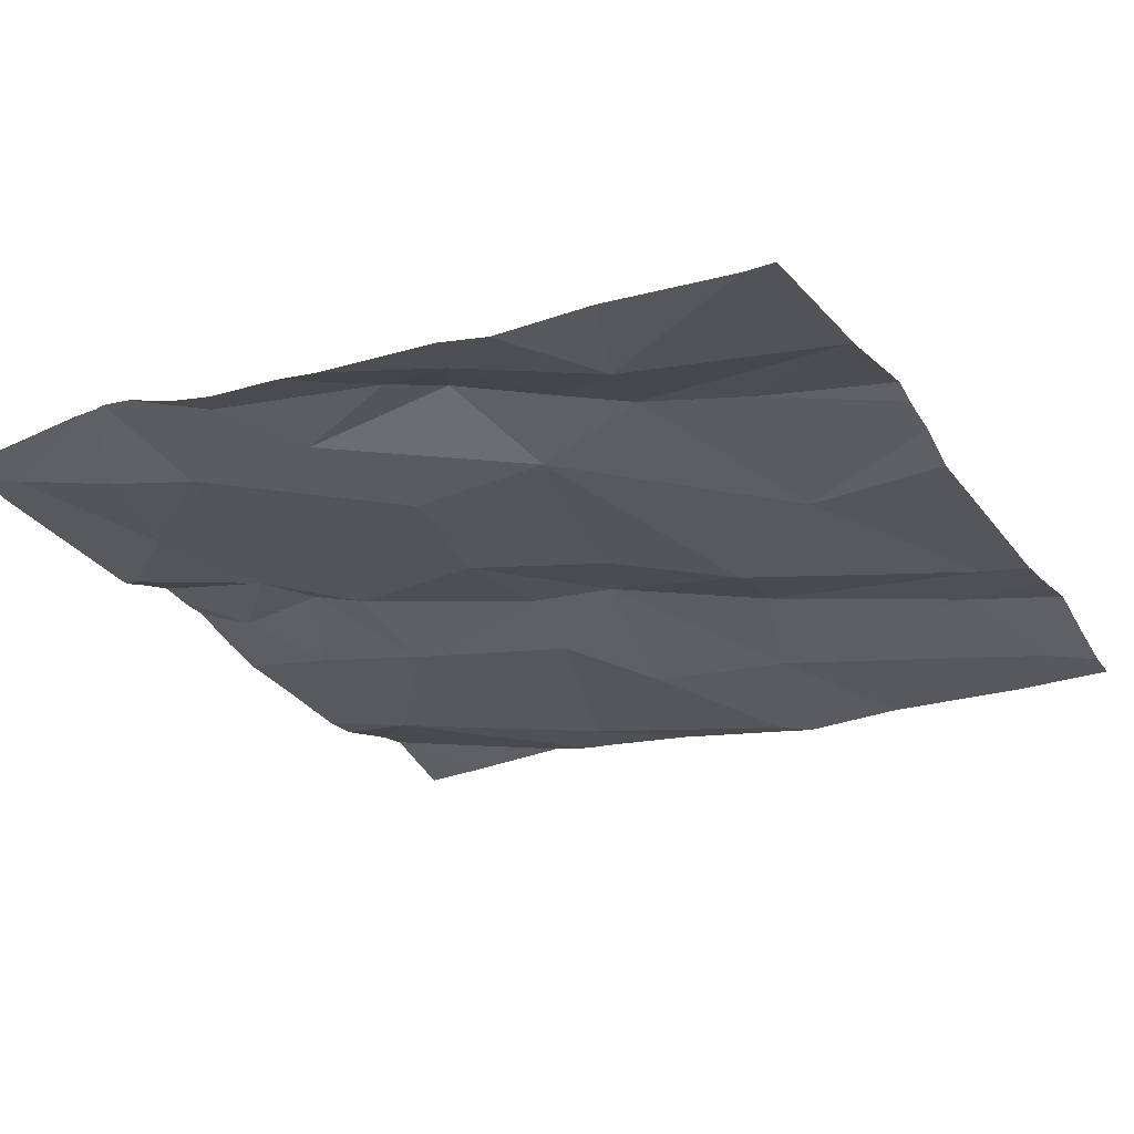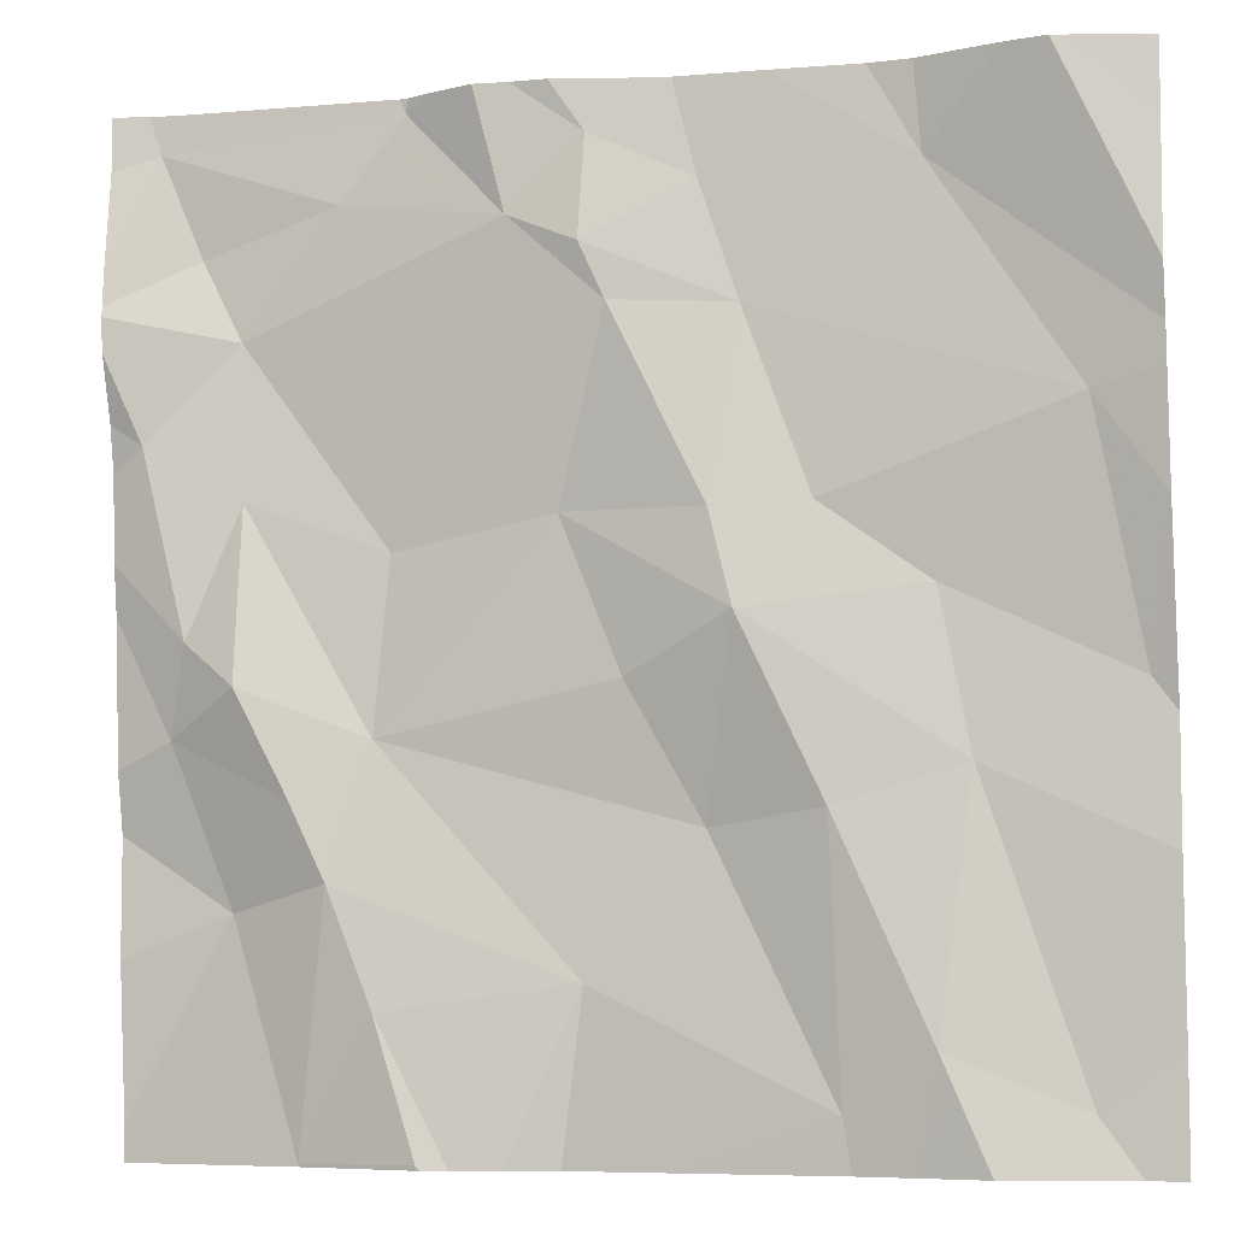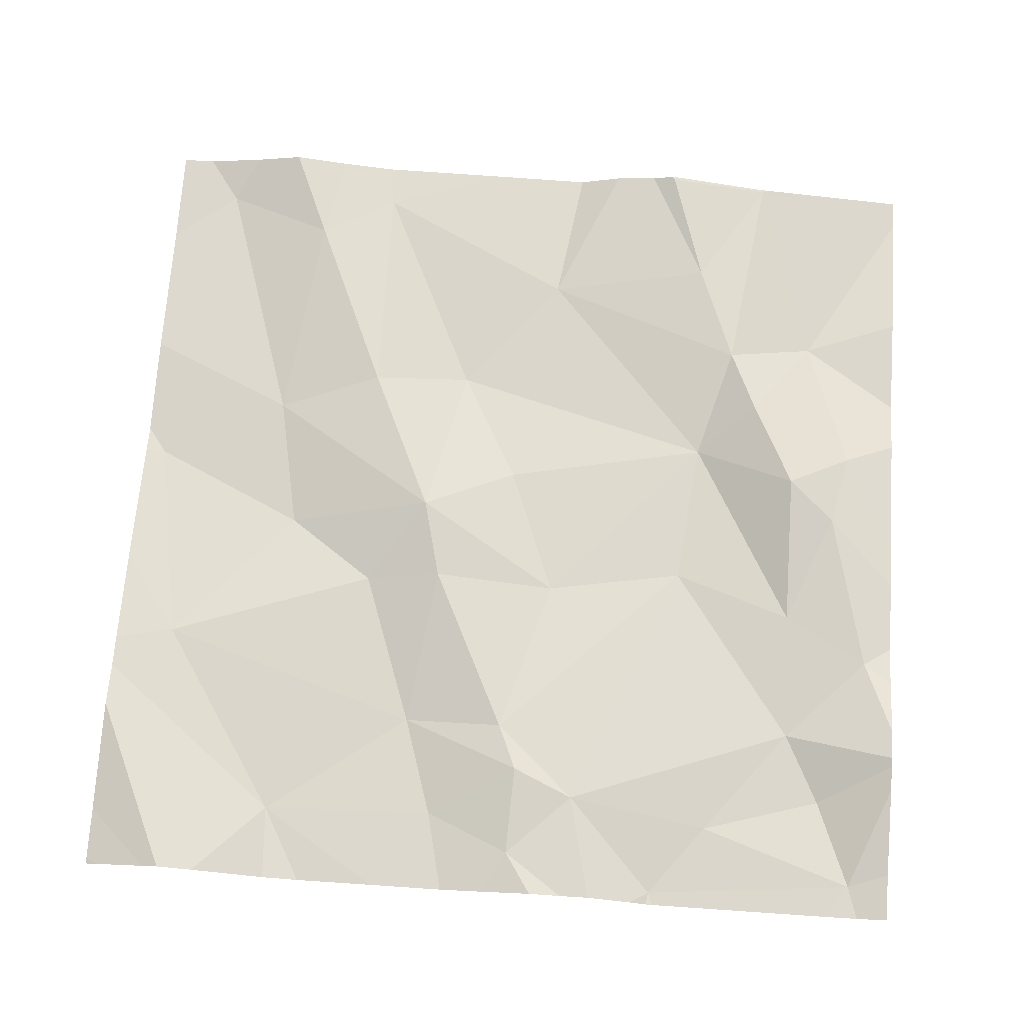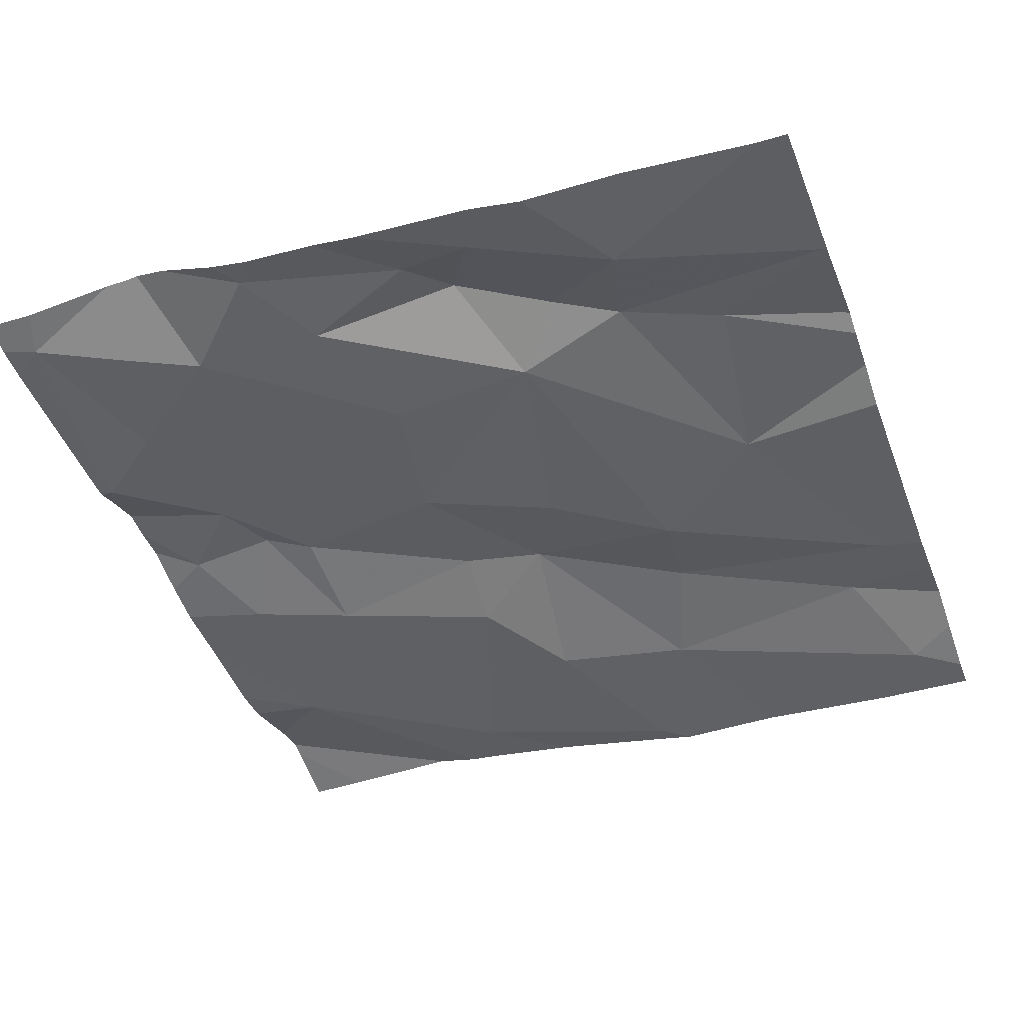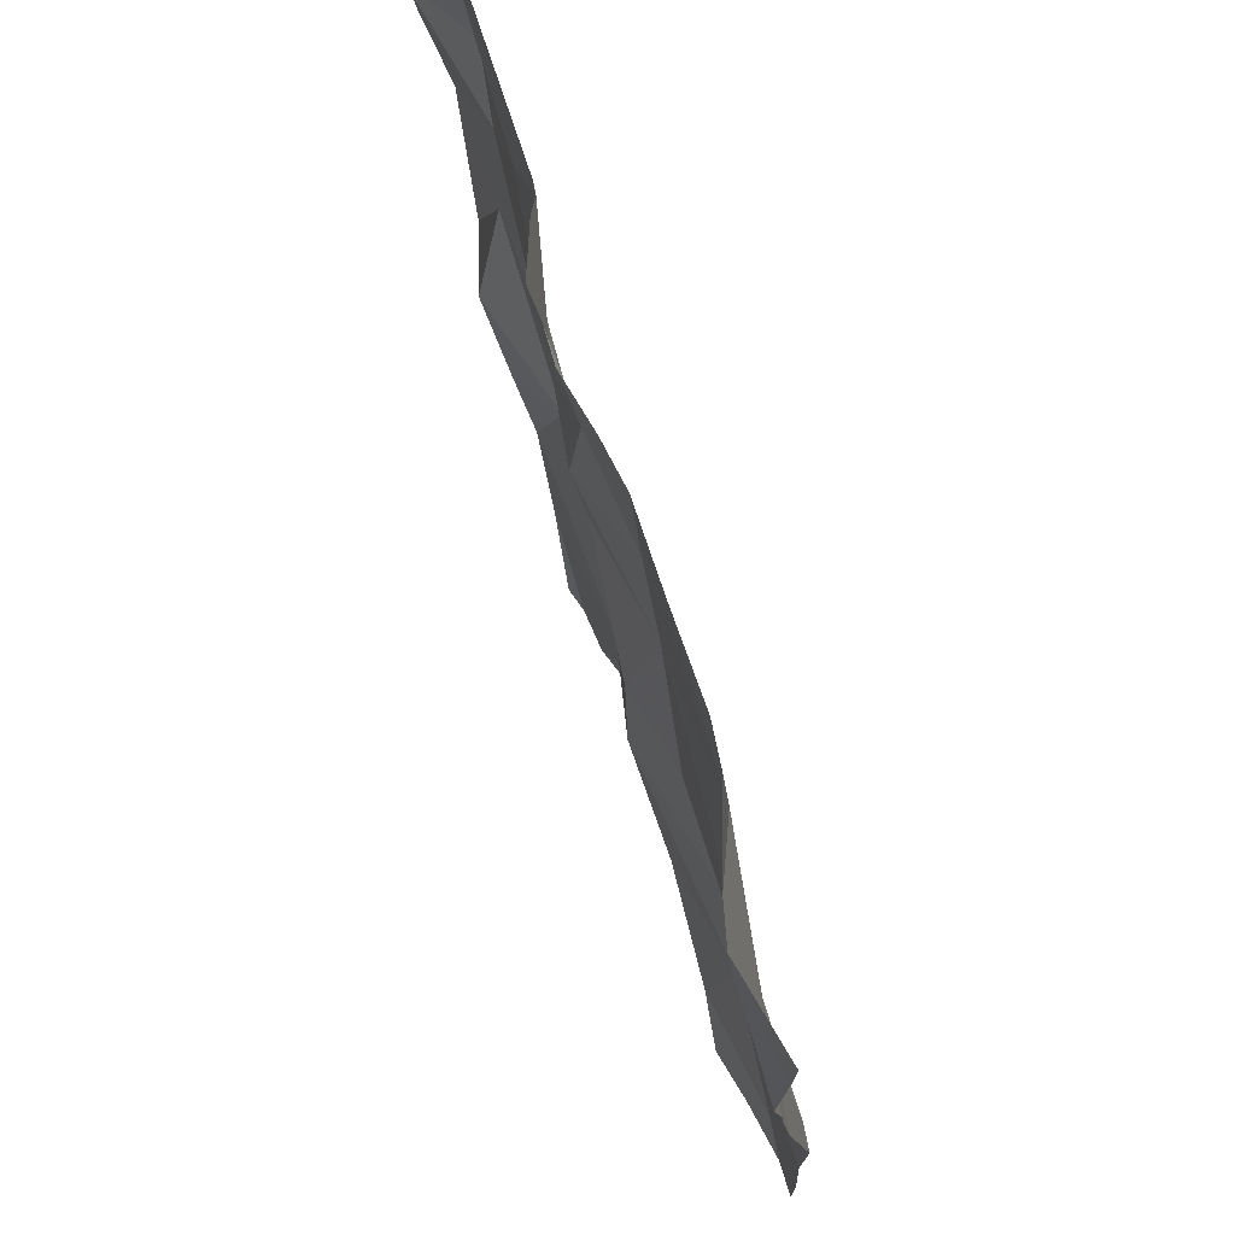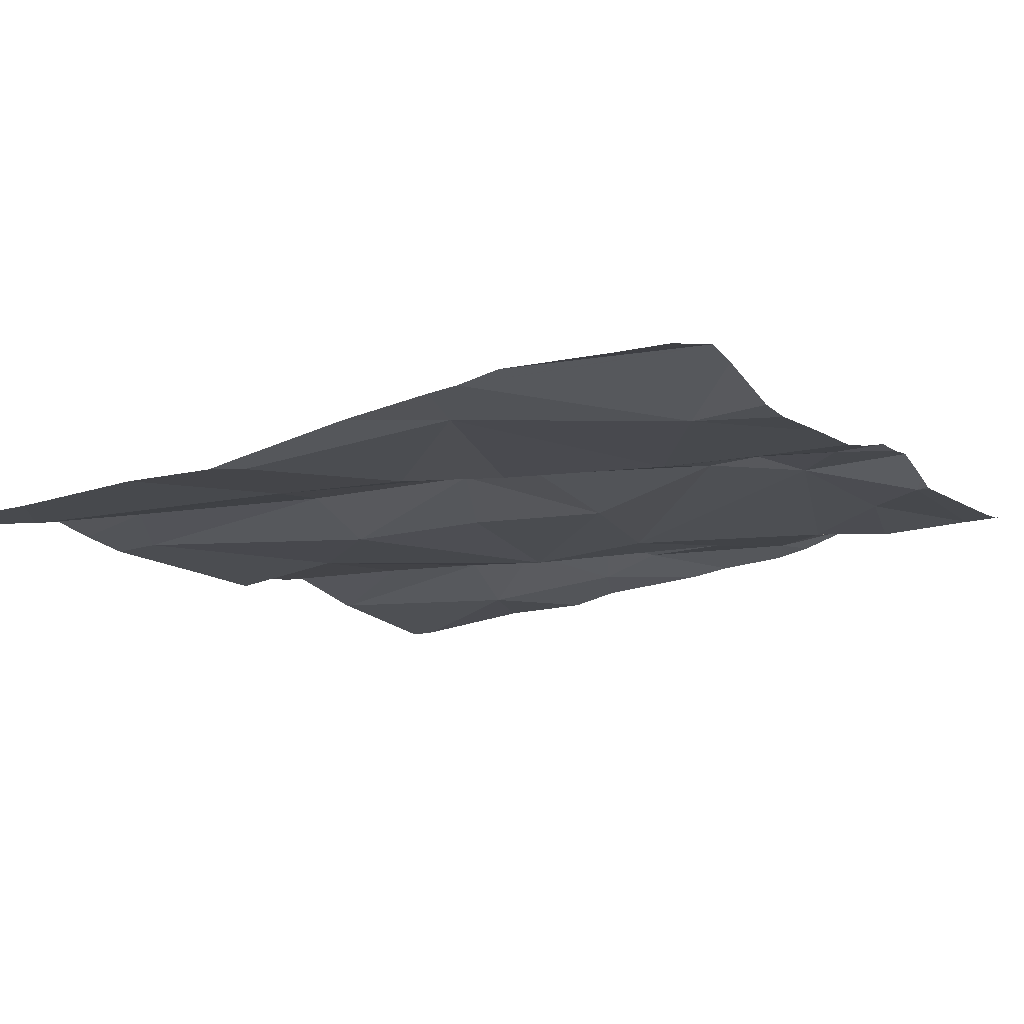
<metadata>
{"format":"obj","ext":"obj","renderer":"f3d","projection":"perspective","resolution":1024,"background":"white","views":[{"elev":-27.6,"azim":-60.9,"up":"+Z"},{"elev":-6.9,"azim":16.7,"up":"+Y"},{"elev":73.3,"azim":-175.8,"up":"+Z"},{"elev":-43.0,"azim":-70.0,"up":"+Z"},{"elev":73.3,"azim":74.7,"up":"+Y"},{"elev":-13.8,"azim":122.0,"up":"+Z"}]}
</metadata>
<code>
v -83.26 284.3 500.8
v -83.22 284.2 500.8
v -83.29 284 500.8
v -83.17 285 500.8
v -83.19 285 500.8
v -83.03 284.2 500.8
v -82.52 284.4 500.8
v -82.52 284.3 500.8
v -82.67 284 500.8
v -82.74 284 500.8
v -83.4 285 500.8
v -83.2 285 500.8
v -82.72 284.1 500.8
v -83.41 284.4 500.8
v -83.36 284.3 500.8
v -82.52 284.4 500.8
v -82.61 285 500.8
v -82.52 285 500.8
v -83.44 285 500.8
v -82.53 285 500.8
v -82.58 284.7 500.8
v -82.54 284.4 500.8
v -82.72 284.5 500.8
v -83.1 284 500.8
v -83.05 284 500.8
v -83.29 284 500.8
v -83.3 284 500.8
v -82.72 284.9 500.8
v -82.88 284.8 500.8
v -82.82 284.6 500.8
v -83.18 284 500.8
v -83.05 284.6 500.8
v -82.99 284.5 500.8
v -83.22 284.4 500.8
v -82.92 284.3 500.8
v -82.69 284.4 500.8
v -82.89 284.5 500.8
v -82.59 284.1 500.8
v -82.81 284.3 500.8
v -82.8 284.1 500.8
v -83.21 284.6 500.8
v -83.19 285 500.8
v -83.02 284.8 500.8
v -83.02 284.9 500.8
v -82.92 284.9 500.8
v -82.91 284.6 500.8
v -82.52 284.1 500.8
v -83.44 284.7 500.8
v -83.43 284.9 500.8
v -83.25 284.9 500.8
v -83.35 284.8 500.8
v -83.39 284.8 500.8
v -83.34 284.5 500.9
v -83.34 284.6 500.8
v -82.52 284.6 500.8
v -83.39 284.5 500.8
v -82.52 284.7 500.8
v -83.29 284.4 500.8
v -83.09 284.9 500.8
v -83 284.8 500.8
v -83.47 284.3 500.8
v -83.47 284.4 500.8
v -83.47 284.1 500.8
v -83.47 284 500.8
v -82.52 285 500.8
v -82.65 285 500.8
v -83.47 284.2 500.8
v -83.47 284.7 500.8
v -83.47 284.7 500.8
v -83.47 284.8 500.9
v -83.47 284.8 500.9
v -83.47 284.8 500.9
v -83.47 284.5 500.8
v -83.47 284.6 500.8
v -83.47 284.8 500.9
v -83.47 284.9 500.8
v -82.52 284.7 500.8
v -82.52 285 500.8
v -82.52 284.8 500.8
v -82.52 284.9 500.8
v -83.15 284 500.8
v -83.18 284 500.8
v -82.55 284 500.8
v -82.62 284 500.8
v -82.8 284 500.8
v -82.95 284 500.8
v -83.17 284 500.8
v -82.52 284 500.8
v -83.3 284 500.8
v -83.47 284 500.8
v -82.56 284 500.8
v -83.12 285 500.9
v -83.08 285 500.8
v -83.05 285 500.8
v -82.94 285 500.8
v -82.99 285 500.8
v -82.86 285 500.8
v -82.77 285 500.8
v -82.73 285 500.8
v -82.61 285 500.8
v -83.47 285 500.8
v -83.47 285 500.8
v -82.59 285 500.8
f 2 1 3
f 94 44 96
f 61 14 62
f 15 3 1
f 93 44 94
f 24 2 81
f 3 15 63
f 1 2 6
f 22 21 23
f 83 38 91
f 21 28 29
f 55 22 16
f 21 30 23
f 31 3 26
f 33 32 34
f 6 35 34
f 36 23 37
f 36 38 47
f 36 22 23
f 37 39 36
f 39 35 40
f 1 6 34
f 35 33 34
f 10 40 85
f 40 6 25
f 92 59 44
f 22 36 8
f 13 38 36
f 17 79 80
f 38 13 9
f 82 31 26
f 81 2 31
f 41 34 32
f 77 79 17
f 37 23 30
f 29 30 21
f 28 21 57
f 36 39 13
f 40 35 6
f 13 39 40
f 44 43 45
f 37 46 32
f 49 42 12
f 51 50 52
f 53 34 54
f 80 78 20
f 49 52 50
f 51 52 71
f 73 56 74
f 70 51 72
f 54 48 56
f 56 53 54
f 34 41 54
f 71 49 75
f 53 14 58
f 27 3 89
f 58 15 1
f 31 2 3
f 14 15 58
f 56 48 69
f 66 28 77
f 54 41 51
f 48 54 51
f 42 49 50
f 53 56 14
f 66 77 100
f 92 44 93
f 44 45 95
f 43 44 59
f 60 46 29
f 60 59 41
f 59 42 50
f 60 43 59
f 32 33 37
f 81 31 87
f 33 35 37
f 35 39 37
f 29 28 45
f 45 43 29
f 59 50 51
f 53 58 34
f 41 59 51
f 4 59 92
f 46 30 29
f 18 78 65
f 60 32 46
f 30 46 37
f 26 3 27
f 95 28 97
f 41 32 60
f 34 58 1
f 29 43 60
f 61 15 14
f 77 28 57
f 62 14 73
f 7 22 8
f 63 15 67
f 64 3 63
f 9 13 10
f 89 64 90
f 19 49 11
f 67 15 61
f 10 13 40
f 68 48 70
f 69 48 68
f 8 36 47
f 47 38 83
f 70 48 51
f 11 49 12
f 71 52 49
f 72 51 71
f 16 22 7
f 73 14 56
f 25 6 24
f 55 21 22
f 74 56 69
f 24 6 2
f 75 49 76
f 12 42 5
f 76 49 19
f 57 21 55
f 17 80 103
f 4 42 59
f 84 38 9
f 85 40 86
f 86 40 25
f 87 31 82
f 5 42 4
f 88 47 83
f 89 3 64
f 20 78 18
f 91 38 84
f 95 45 28
f 96 44 95
f 97 28 98
f 98 28 99
f 99 28 66
f 100 77 17
f 101 76 19
f 102 76 101
f 103 80 20

</code>
